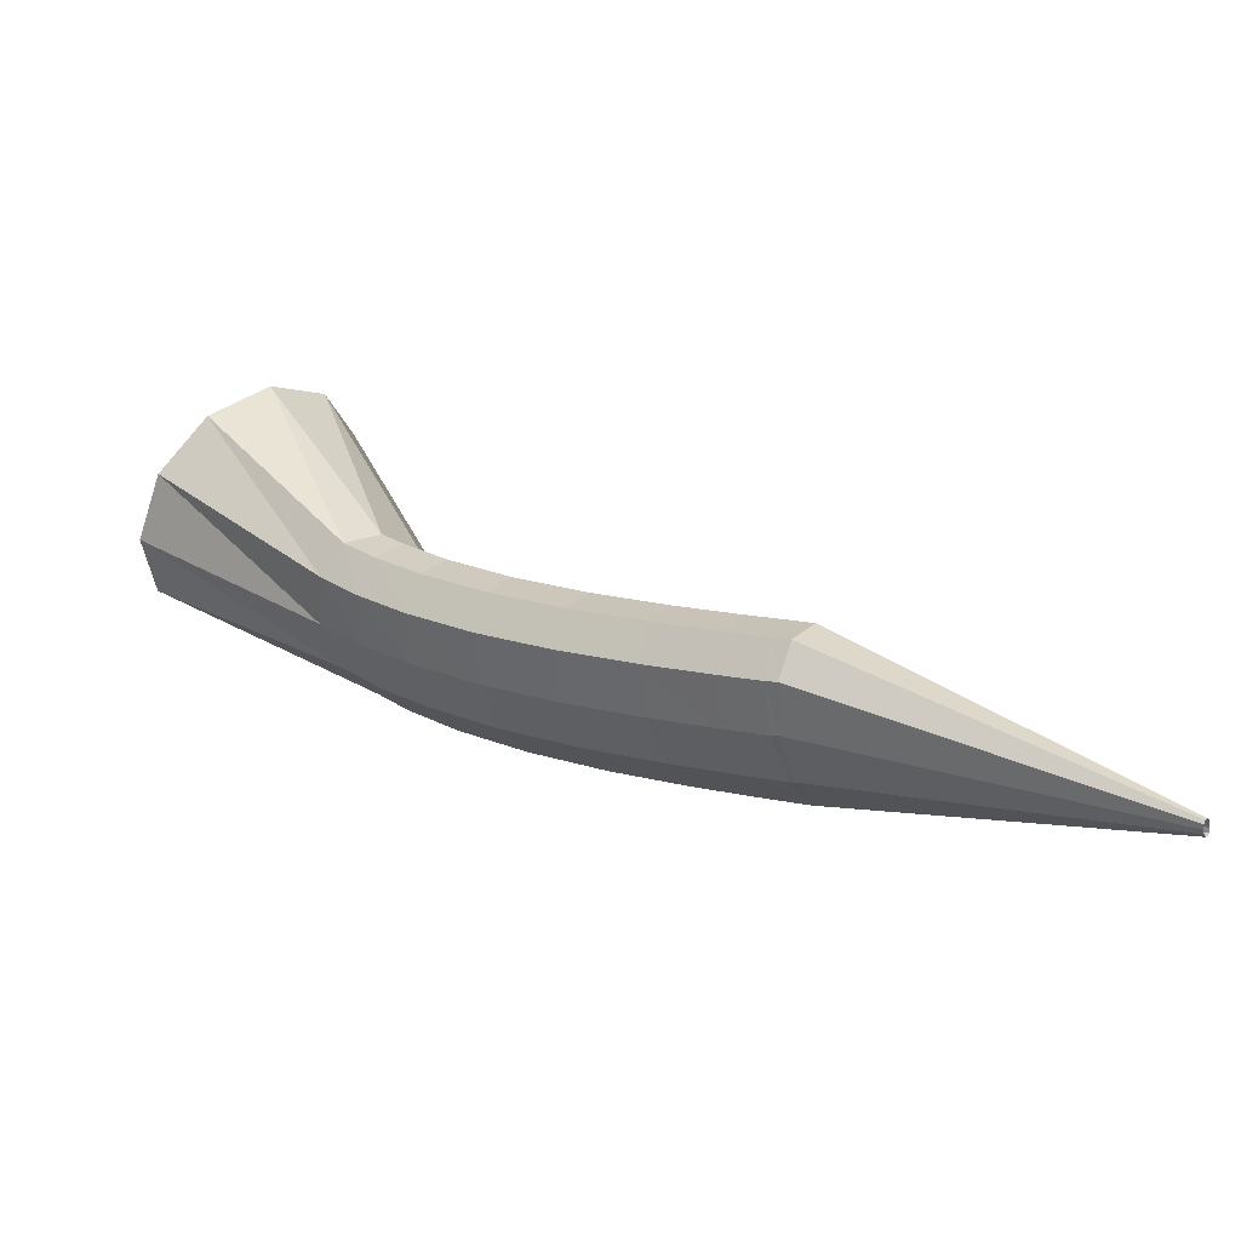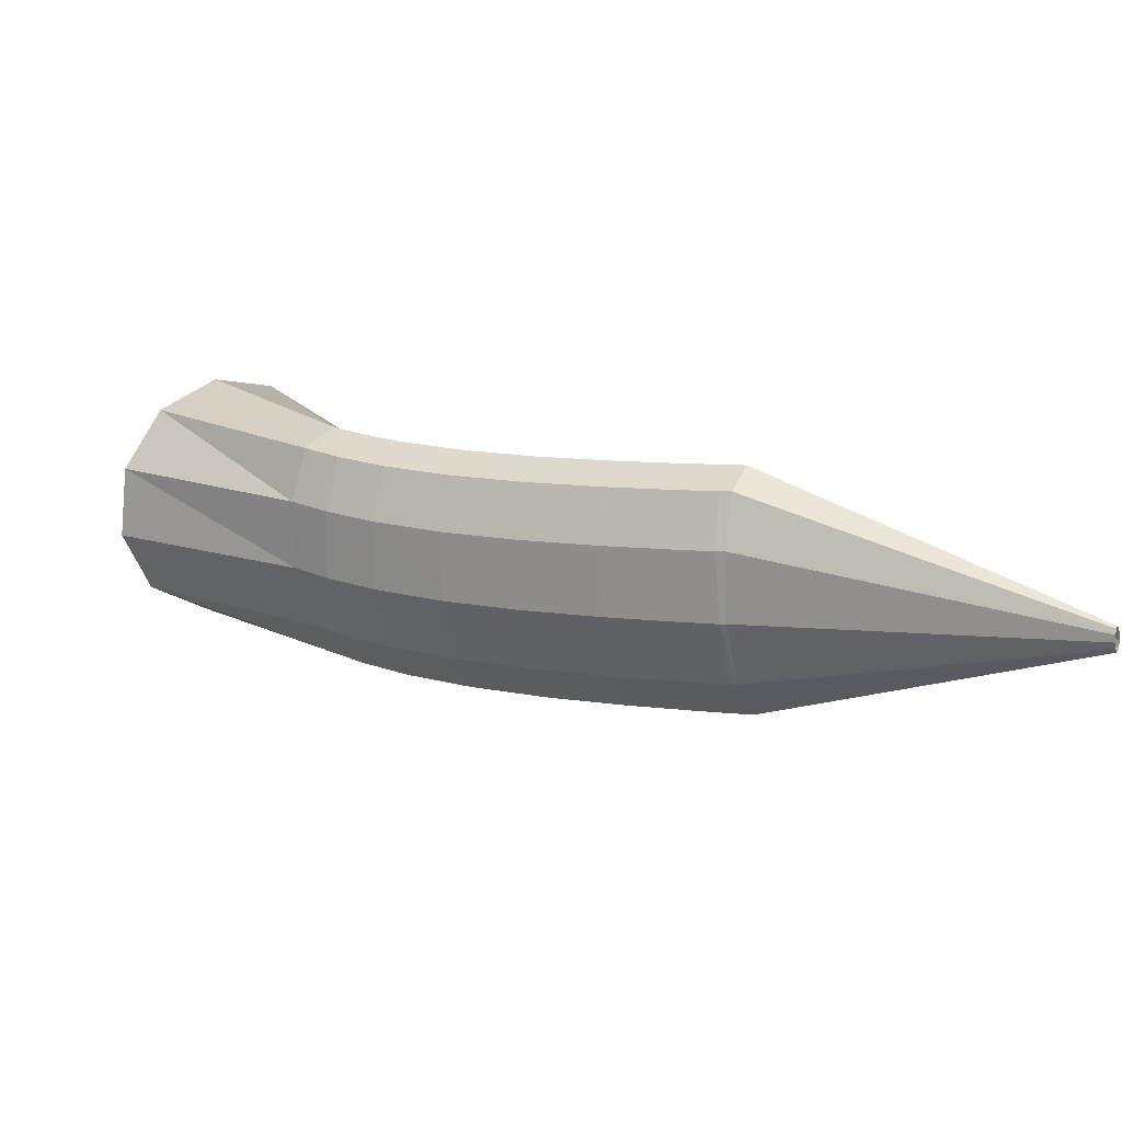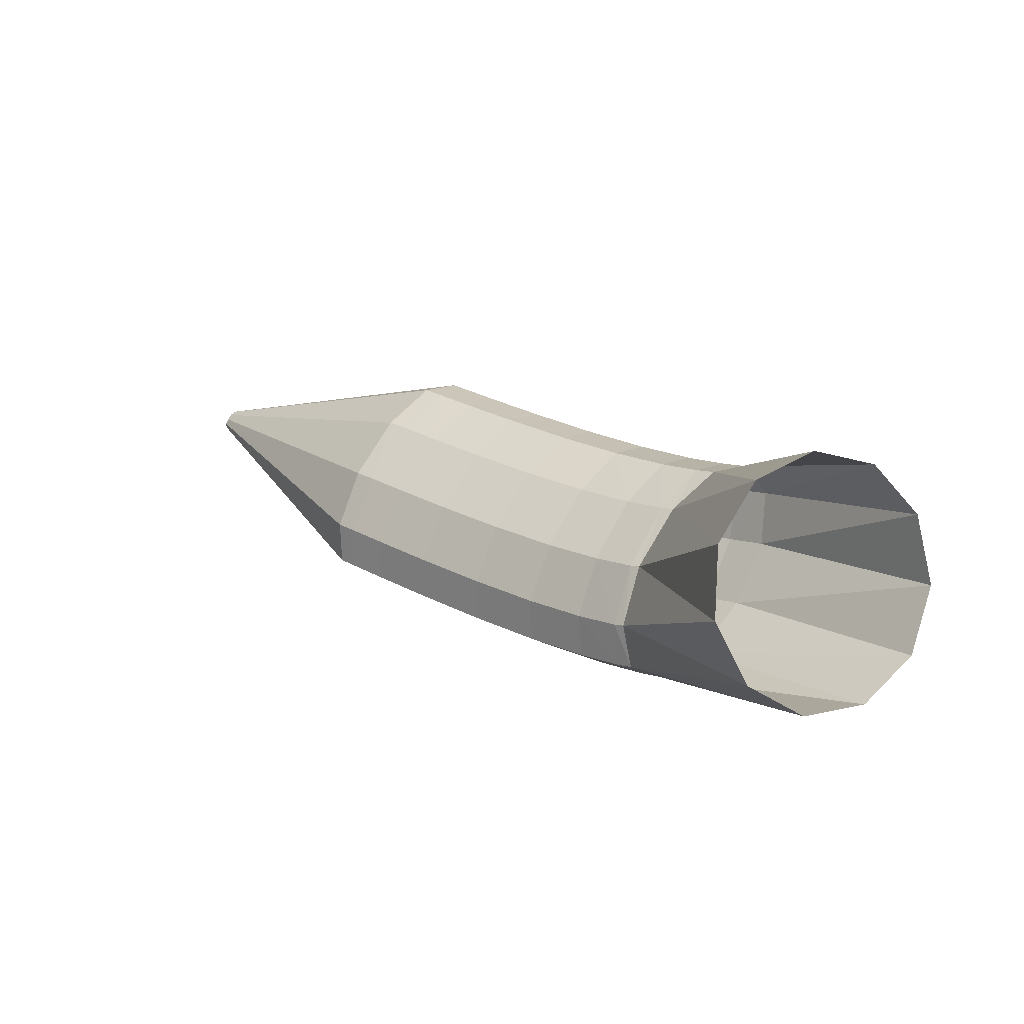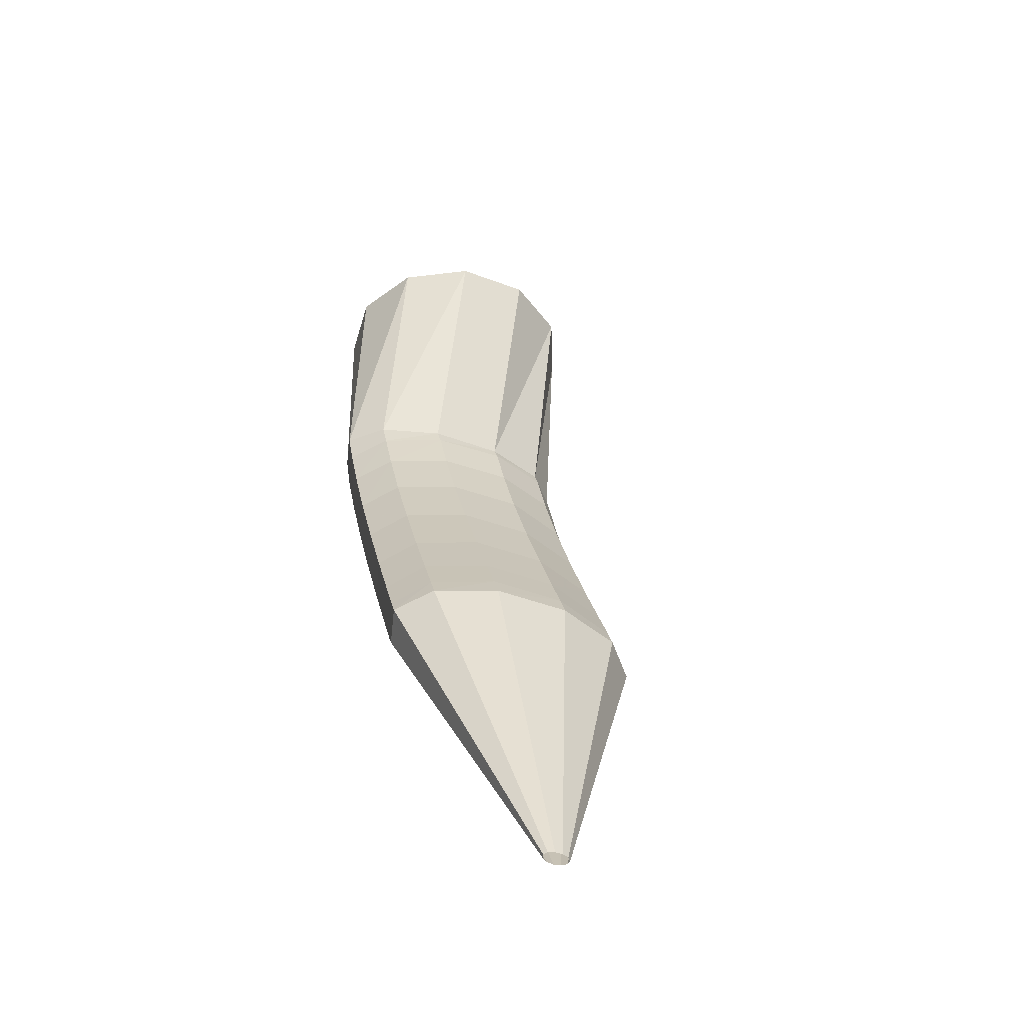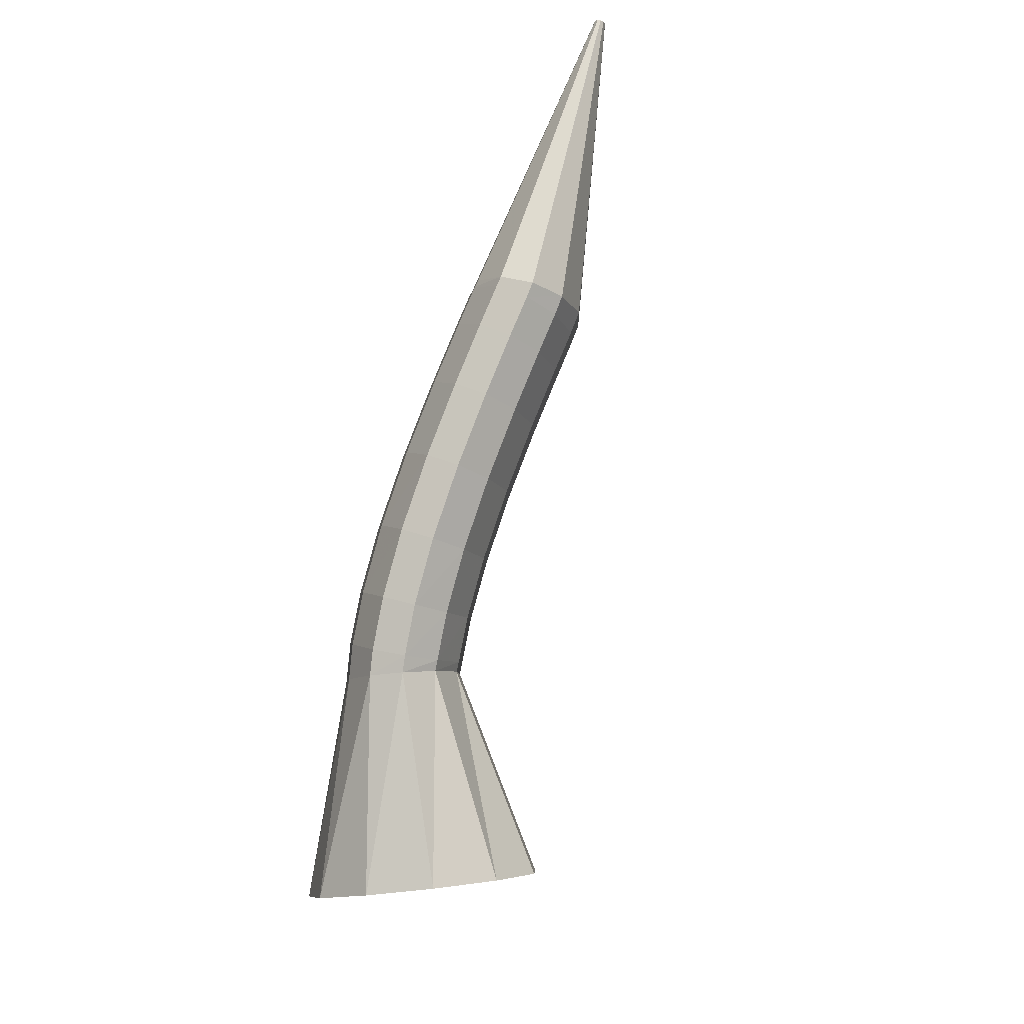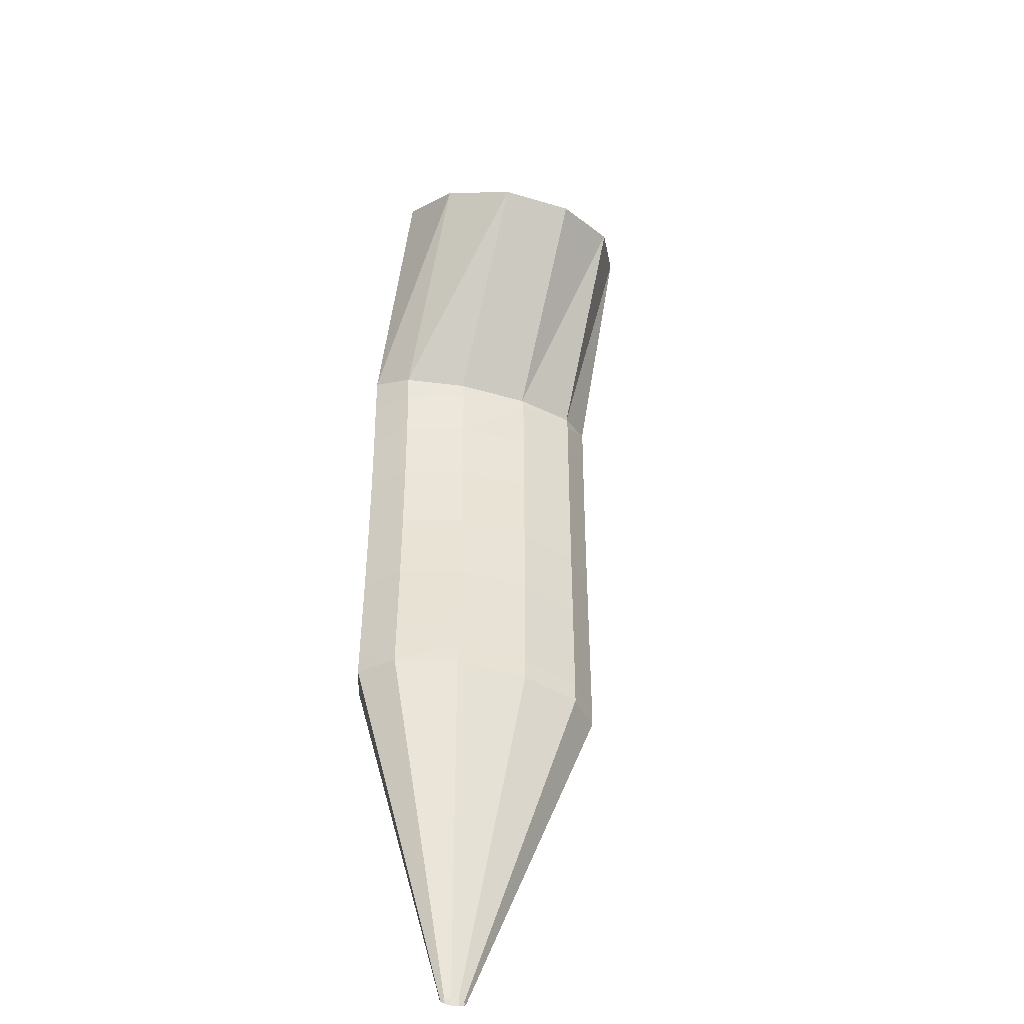
<metadata>
{"format":"obj","ext":"obj","renderer":"f3d","projection":"perspective","resolution":1024,"background":"white","views":[{"elev":75.6,"azim":174.5,"up":"+Y"},{"elev":-47.3,"azim":170.2,"up":"+Z"},{"elev":53.8,"azim":15.3,"up":"+Z"},{"elev":2.3,"azim":-123.0,"up":"+Z"},{"elev":-73.0,"azim":-133.1,"up":"+Y"},{"elev":23.3,"azim":-112.5,"up":"+Z"}]}
</metadata>
<code>
g tube1
v 142.9 132.5 192.2
v 141.5 130.1 191.9
v 139.4 128.4 192.7
v 137.2 128.1 194.4
v 135.6 129.2 196.4
v 135.1 131.4 198.1
v 135.9 134 199
v 137.7 136.1 198.7
v 140 137.1 197.4
v 142 136.7 195.4
v 143.1 135 193.5
v 142.9 132.5 192.2
v 135.7 136.3 187.5
v 134.7 133.8 187
v 133.4 132.1 187.2
v 132.2 131.8 188
v 131.6 132.8 189.2
v 131.7 135 190.4
v 132.5 137.6 191.2
v 133.7 139.8 191.4
v 135 140.8 190.9
v 135.9 140.4 189.8
v 136.2 138.7 188.6
v 135.7 136.3 187.5
v 134.4 136.9 186.5
v 133.6 134.3 186.2
v 132.6 132.5 186.5
v 131.7 132 187.6
v 131.2 132.9 188.9
v 131.3 135.1 190.2
v 132 137.7 190.9
v 132.9 140 190.9
v 133.9 141.3 190.1
v 134.6 141 188.9
v 134.8 139.4 187.5
v 134.4 136.9 186.5
v 132.6 137.6 185.4
v 131.8 135 185
v 130.8 133.2 185.5
v 130 132.7 186.5
v 129.6 133.6 187.9
v 129.8 135.7 189.2
v 130.4 138.4 190
v 131.4 140.7 190
v 132.3 141.9 189.2
v 132.9 141.7 187.9
v 133 140.1 186.5
v 132.6 137.6 185.4
v 130.2 138.6 184.2
v 129.3 136.1 183.8
v 128.3 134.2 184.2
v 127.6 133.7 185.3
v 127.3 134.6 186.8
v 127.5 136.7 188.1
v 128.3 139.3 188.9
v 129.2 141.6 188.9
v 130.1 142.8 188.1
v 130.6 142.6 186.8
v 130.7 141.1 185.3
v 130.2 138.6 184.2
v 127.3 139.8 183
v 126.4 137.2 182.6
v 125.5 135.4 183
v 124.8 134.8 184.1
v 124.6 135.7 185.6
v 124.9 137.7 187
v 125.6 140.3 187.8
v 126.6 142.6 187.8
v 127.4 143.9 187
v 127.9 143.8 185.6
v 127.9 142.2 184.1
v 127.3 139.8 183
v 124.5 141 181.9
v 123.6 138.4 181.5
v 122.7 136.6 182
v 122 136 183.1
v 121.8 136.8 184.6
v 122.2 138.9 186
v 123 141.4 186.8
v 123.9 143.7 186.8
v 124.7 145 186
v 125.2 144.9 184.6
v 125.1 143.4 183.1
v 124.5 141 181.9
v 122.1 142 181.1
v 121.2 139.4 180.7
v 120.3 137.5 181.1
v 119.6 136.9 182.3
v 119.5 137.8 183.8
v 119.9 139.8 185.2
v 120.7 142.4 186
v 121.6 144.7 186
v 122.4 146 185.2
v 122.8 145.9 183.8
v 122.7 144.4 182.3
v 122.1 142 181.1
v 120.5 142.6 180.6
v 119.6 140.1 180.2
v 118.7 138.2 180.6
v 118.1 137.6 181.8
v 117.9 138.4 183.3
v 118.3 140.5 184.7
v 119.1 143 185.5
v 120.1 145.3 185.5
v 120.9 146.6 184.6
v 121.3 146.5 183.3
v 121.2 145 181.8
v 120.5 142.6 180.6
v 120.3 142.7 180.6
v 119.4 140.2 180.1
v 118.3 138.4 180.5
v 117.5 137.8 181.6
v 117.2 138.7 183
v 117.5 140.8 184.4
v 118.3 143.4 185.2
v 119.3 145.6 185.2
v 120.3 146.9 184.5
v 120.9 146.7 183.1
v 120.9 145.1 181.7
v 120.3 142.7 180.6
v 108.3 147.6 176.8
v 108.2 147.4 176.8
v 108.1 147.2 176.8
v 108 147.1 176.9
v 107.9 147.2 177.1
v 108 147.4 177.2
v 108 147.7 177.3
v 108.2 147.9 177.3
v 108.3 148 177.2
v 108.3 148 177.1
v 108.3 147.9 176.9
v 108.3 147.6 176.8
f 1 2 14
f 14 13 1
f 2 3 15
f 15 14 2
f 3 4 16
f 16 15 3
f 4 5 17
f 17 16 4
f 5 6 18
f 18 17 5
f 6 7 19
f 19 18 6
f 7 8 20
f 20 19 7
f 8 9 21
f 21 20 8
f 9 10 22
f 22 21 9
f 10 11 23
f 23 22 10
f 11 12 24
f 24 23 11
f 13 14 26
f 26 25 13
f 14 15 27
f 27 26 14
f 15 16 28
f 28 27 15
f 16 17 29
f 29 28 16
f 17 18 30
f 30 29 17
f 18 19 31
f 31 30 18
f 19 20 32
f 32 31 19
f 20 21 33
f 33 32 20
f 21 22 34
f 34 33 21
f 22 23 35
f 35 34 22
f 23 24 36
f 36 35 23
f 25 26 38
f 38 37 25
f 26 27 39
f 39 38 26
f 27 28 40
f 40 39 27
f 28 29 41
f 41 40 28
f 29 30 42
f 42 41 29
f 30 31 43
f 43 42 30
f 31 32 44
f 44 43 31
f 32 33 45
f 45 44 32
f 33 34 46
f 46 45 33
f 34 35 47
f 47 46 34
f 35 36 48
f 48 47 35
f 37 38 50
f 50 49 37
f 38 39 51
f 51 50 38
f 39 40 52
f 52 51 39
f 40 41 53
f 53 52 40
f 41 42 54
f 54 53 41
f 42 43 55
f 55 54 42
f 43 44 56
f 56 55 43
f 44 45 57
f 57 56 44
f 45 46 58
f 58 57 45
f 46 47 59
f 59 58 46
f 47 48 60
f 60 59 47
f 49 50 62
f 62 61 49
f 50 51 63
f 63 62 50
f 51 52 64
f 64 63 51
f 52 53 65
f 65 64 52
f 53 54 66
f 66 65 53
f 54 55 67
f 67 66 54
f 55 56 68
f 68 67 55
f 56 57 69
f 69 68 56
f 57 58 70
f 70 69 57
f 58 59 71
f 71 70 58
f 59 60 72
f 72 71 59
f 61 62 74
f 74 73 61
f 62 63 75
f 75 74 62
f 63 64 76
f 76 75 63
f 64 65 77
f 77 76 64
f 65 66 78
f 78 77 65
f 66 67 79
f 79 78 66
f 67 68 80
f 80 79 67
f 68 69 81
f 81 80 68
f 69 70 82
f 82 81 69
f 70 71 83
f 83 82 70
f 71 72 84
f 84 83 71
f 73 74 86
f 86 85 73
f 74 75 87
f 87 86 74
f 75 76 88
f 88 87 75
f 76 77 89
f 89 88 76
f 77 78 90
f 90 89 77
f 78 79 91
f 91 90 78
f 79 80 92
f 92 91 79
f 80 81 93
f 93 92 80
f 81 82 94
f 94 93 81
f 82 83 95
f 95 94 82
f 83 84 96
f 96 95 83
f 85 86 98
f 98 97 85
f 86 87 99
f 99 98 86
f 87 88 100
f 100 99 87
f 88 89 101
f 101 100 88
f 89 90 102
f 102 101 89
f 90 91 103
f 103 102 90
f 91 92 104
f 104 103 91
f 92 93 105
f 105 104 92
f 93 94 106
f 106 105 93
f 94 95 107
f 107 106 94
f 95 96 108
f 108 107 95
f 97 98 110
f 110 109 97
f 98 99 111
f 111 110 98
f 99 100 112
f 112 111 99
f 100 101 113
f 113 112 100
f 101 102 114
f 114 113 101
f 102 103 115
f 115 114 102
f 103 104 116
f 116 115 103
f 104 105 117
f 117 116 104
f 105 106 118
f 118 117 105
f 106 107 119
f 119 118 106
f 107 108 120
f 120 119 107
f 109 110 122
f 122 121 109
f 110 111 123
f 123 122 110
f 111 112 124
f 124 123 111
f 112 113 125
f 125 124 112
f 113 114 126
f 126 125 113
f 114 115 127
f 127 126 114
f 115 116 128
f 128 127 115
f 116 117 129
f 129 128 116
f 117 118 130
f 130 129 117
f 118 119 131
f 131 130 118
f 119 120 132
f 132 131 119

</code>
